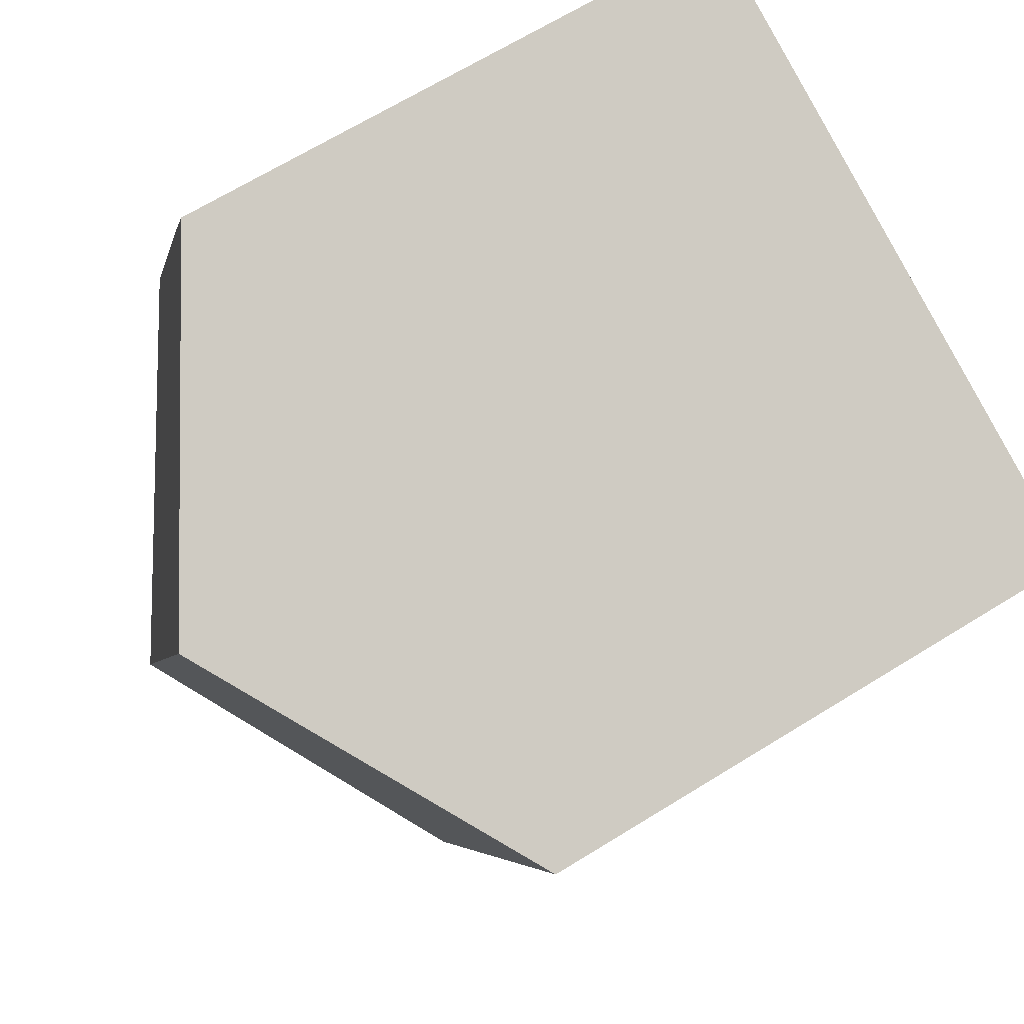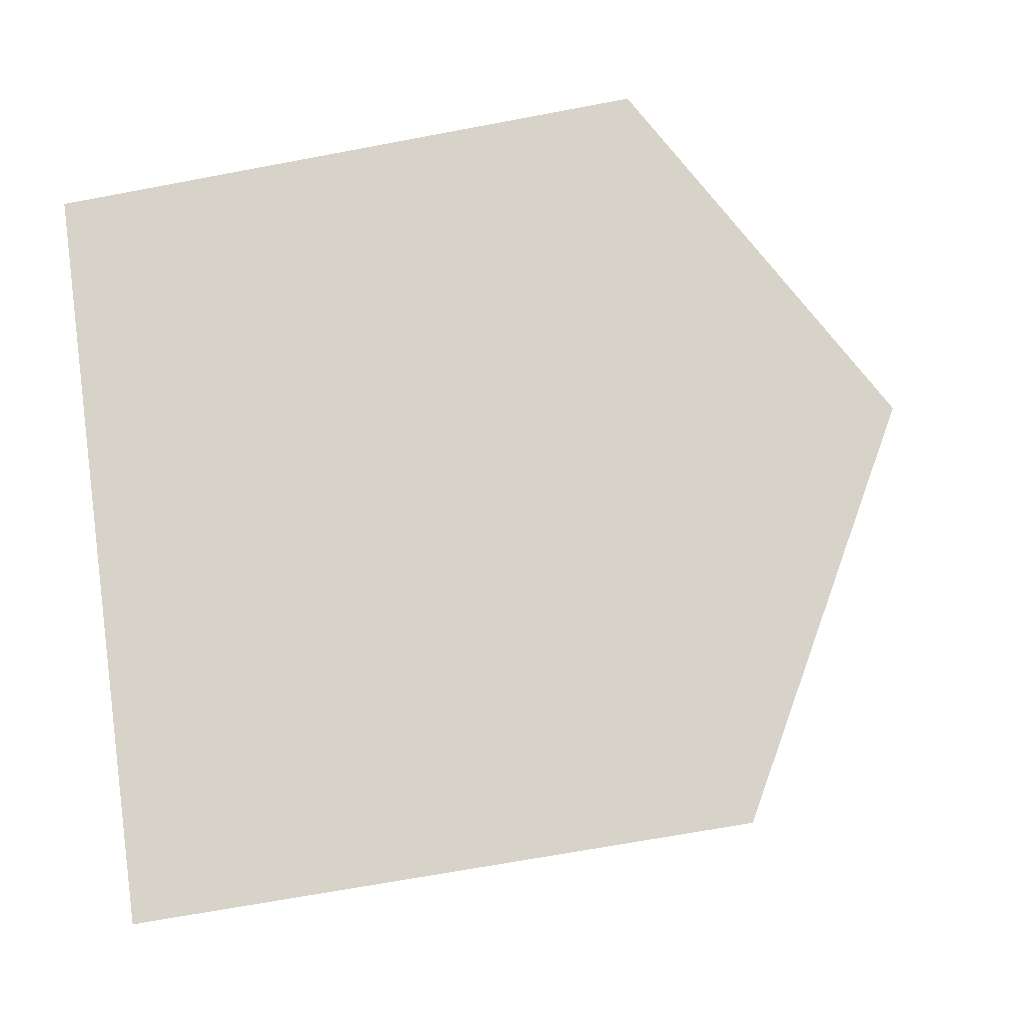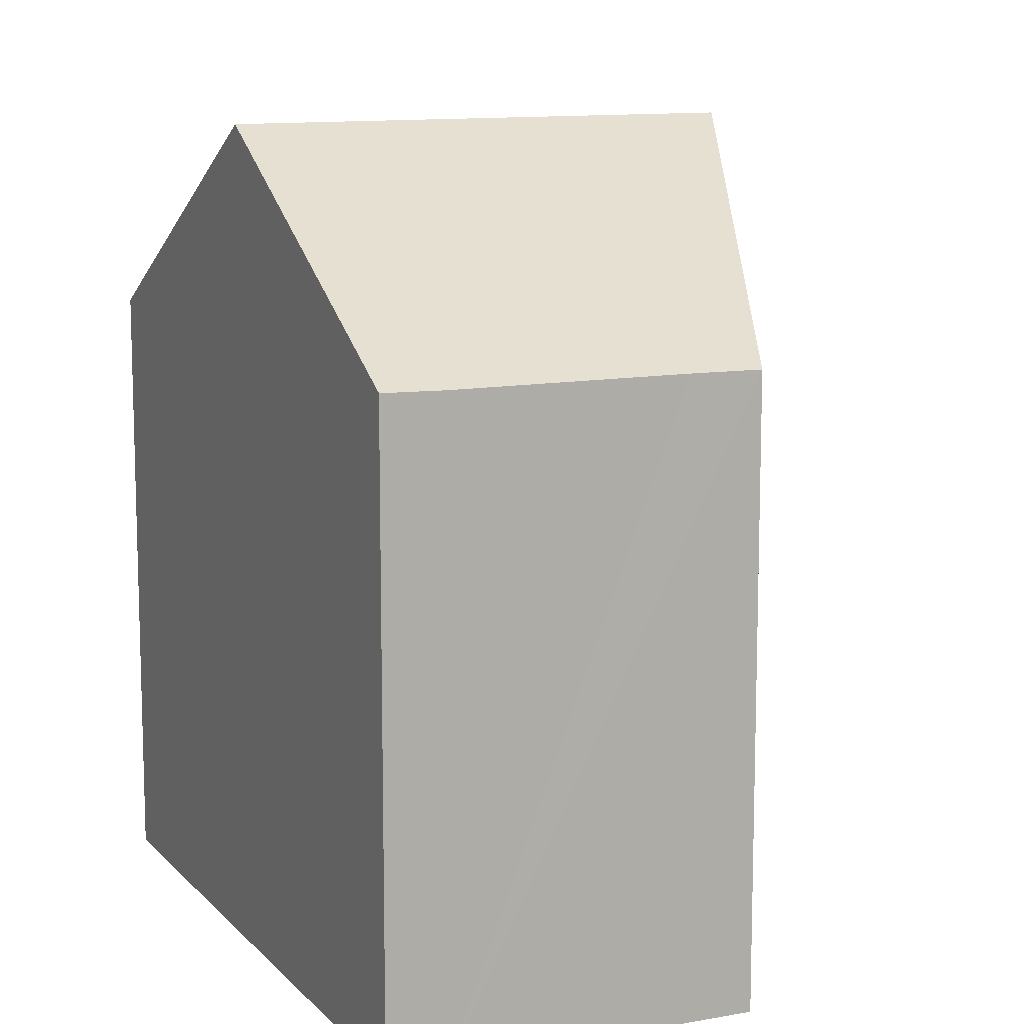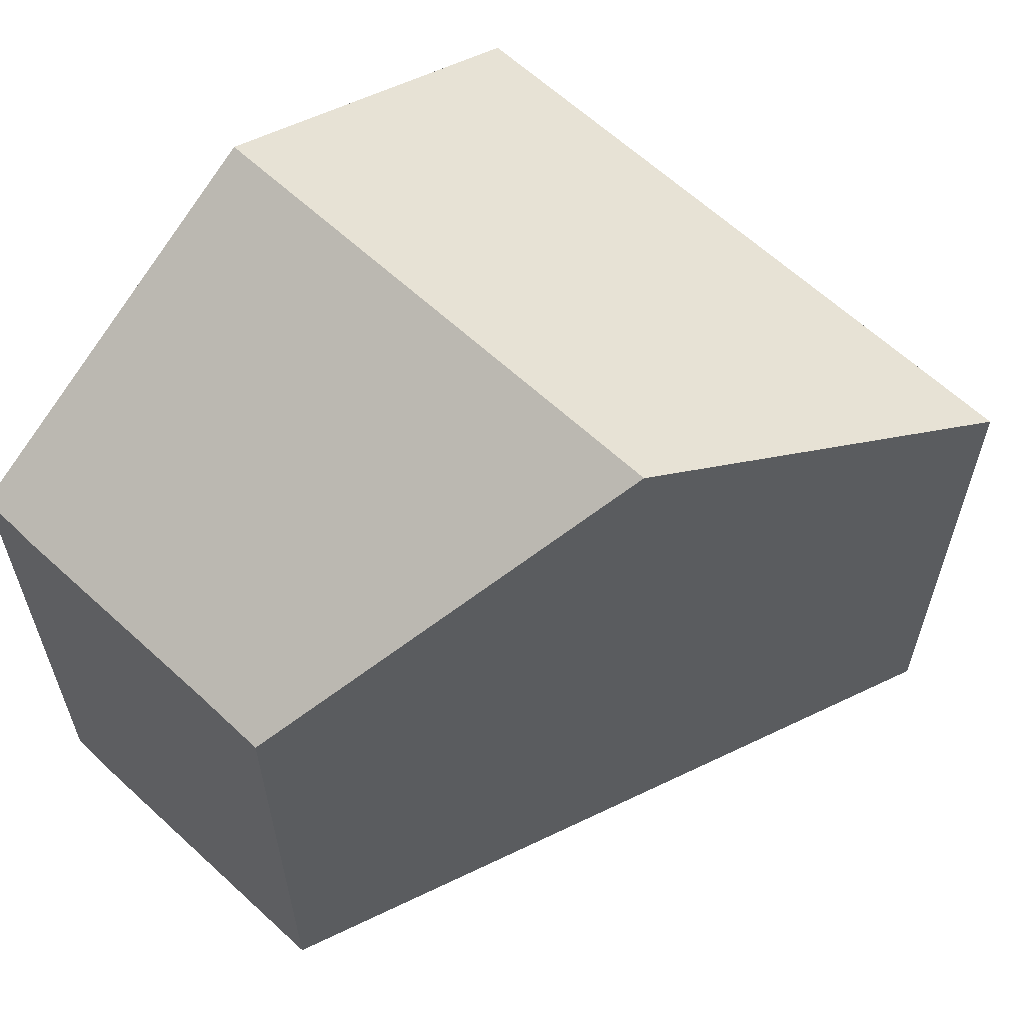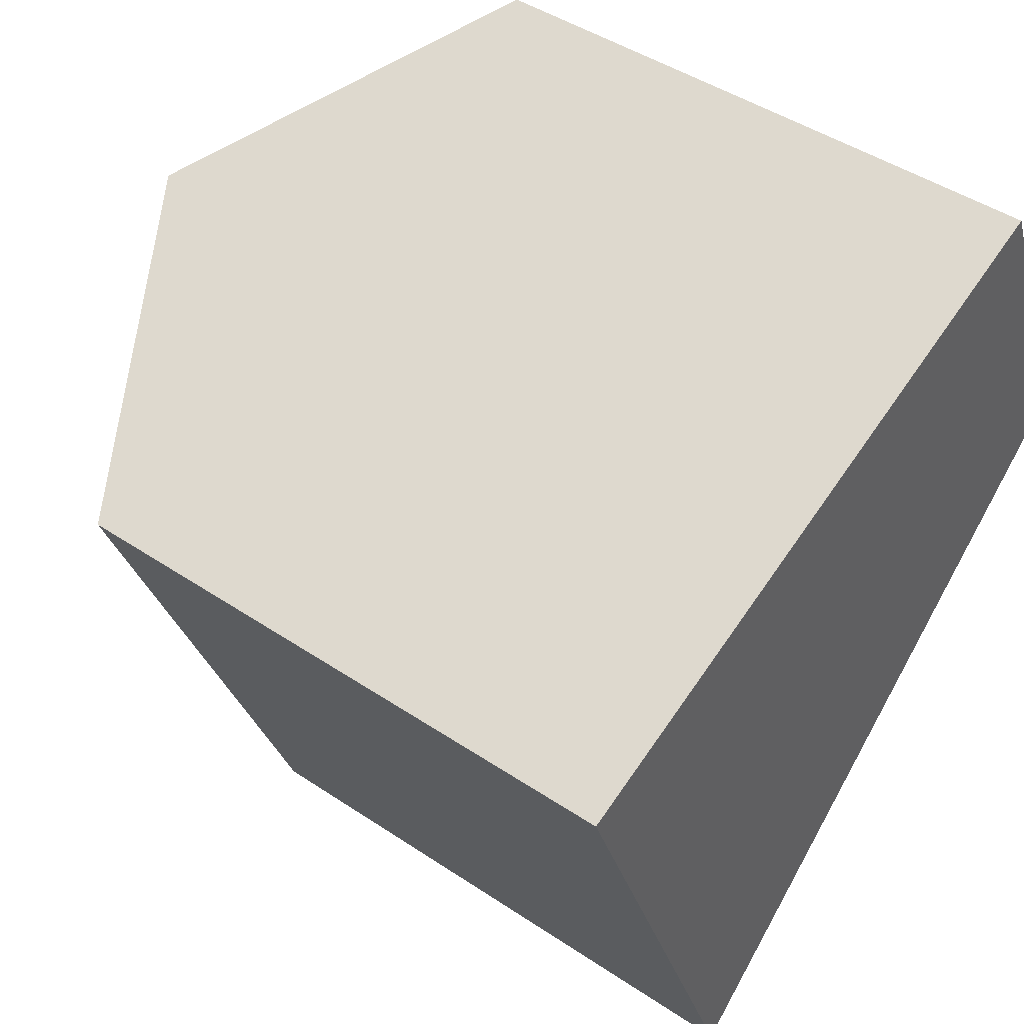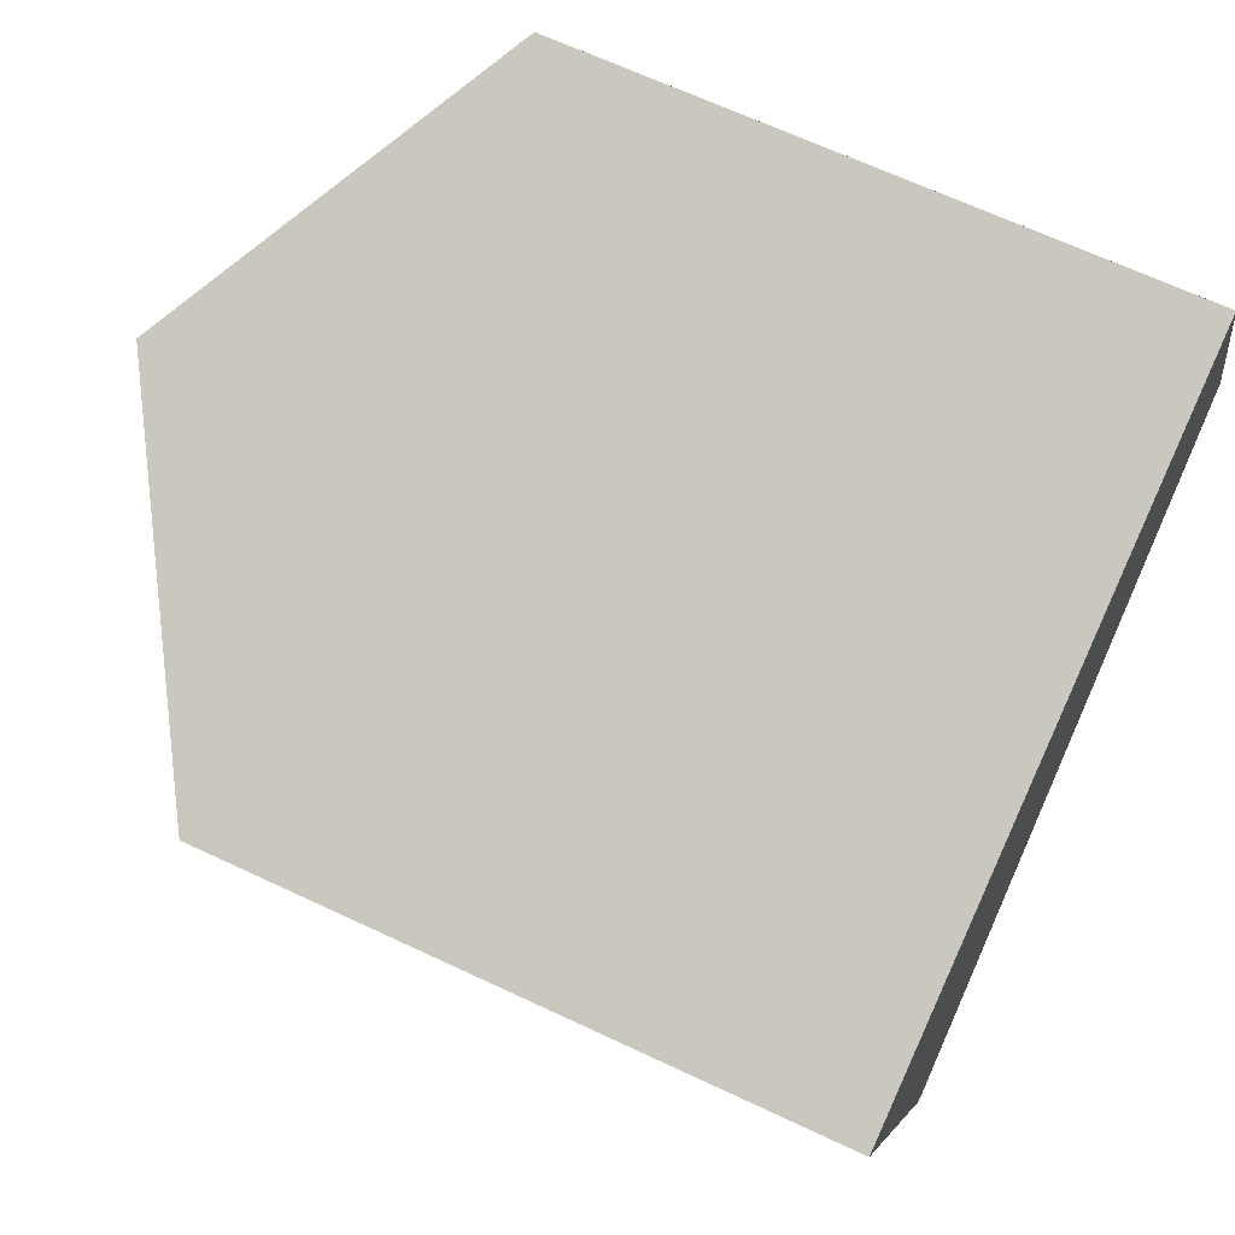
<metadata>
{"format":"obj","ext":"obj","renderer":"f3d","projection":"perspective","resolution":1024,"background":"white","views":[{"elev":67.2,"azim":-121.8,"up":"+Z"},{"elev":-65.2,"azim":100.9,"up":"+Z"},{"elev":11.5,"azim":44.6,"up":"+Y"},{"elev":63.3,"azim":111.7,"up":"+Y"},{"elev":44.9,"azim":-52.1,"up":"+Z"},{"elev":65.6,"azim":-64.6,"up":"+Z"}]}
</metadata>
<code>
v  11.19 10.16 4.236
v  8.673 13.57 -5.779
v  5.609 13.57 2.124
v  11.57 10.14 3.327
v  12.99 10.14 -0.316
v  13.44 10.13 -1.428
v  0 10.14 6.207e-16
v  4.348 10.44 -9.729
v  3.923 10.14 -10.12
v  0.549 10.47 0.208
v  3.923 6.195e-16 -10.12
v  0 0 0
v  11.19 -2.594e-16 4.236
v  0.549 -1.274e-17 0.208
v  5.609 -1.301e-16 2.124
v  11.57 -2.037e-16 3.327
v  13.44 8.744e-17 -1.428
v  12.99 1.935e-17 -0.316
v  8.673 3.539e-16 -5.779
v  4.348 5.957e-16 -9.729
g defaultobject
f 1 2 3
f 2 1 4
f 2 4 5
f 2 5 6
f 7 8 9
f 8 7 2
f 2 7 3
f 3 7 10
f 11 7 9
f 7 11 12
f 12 10 7
f 10 12 3
f 3 12 1
f 1 12 13
f 13 12 14
f 13 14 15
f 13 4 1
f 4 13 16
f 16 5 4
f 5 16 6
f 6 16 17
f 17 16 18
f 17 2 6
f 2 17 8
f 8 17 19
f 8 19 9
f 9 19 20
f 9 20 11
f 15 16 13
f 16 15 18
f 18 15 14
f 18 14 17
f 17 14 19
f 19 14 12
f 19 12 20
f 20 12 11

</code>
